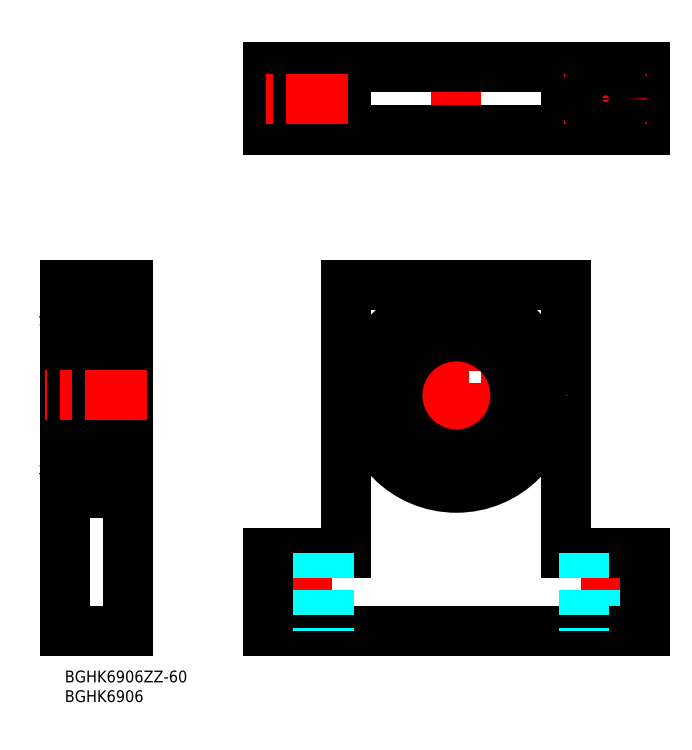
<metadata>
{"format":"dxf","ext":"dxf","renderer":"ezdxf+matplotlib","layout":"modelspace","background":"white","min_lineweight":24,"dpi":150}
</metadata>
<code>
0
SECTION
2
ENTITIES
0
INSERT
8
MSM_CONTINUOUS
2
*U8
10
0
20
0
30
0
0
INSERT
8
MSM_CONTINUOUS
2
*U9
10
0
20
0
30
0
0
LINE
8
MSM_CENTER
10
61.6
20
35
30
0
11
61.6
21
5
31
0
0
LINE
8
MSM_CENTER
10
137.6
20
35
30
0
11
137.6
21
5
31
0
0
LINE
8
MSM_CONTINUOUS
10
71.6
20
30
30
0
11
51.6
21
30
31
0
0
LINE
8
MSM_CONTINUOUS
10
71.6
20
98
30
0
11
71.6
21
30
31
0
0
LINE
8
MSM_CONTINUOUS
10
127.6
20
98
30
0
11
127.6
21
30
31
0
0
LINE
8
MSM_CENTER
10
99.6
20
98.5
30
0
11
99.6
21
41.5
31
0
0
LINE
8
MSM_DASHED
10
143.1
20
30
30
0
11
143.1
21
10
31
0
0
LINE
8
MSM_CONTINUOUS
10
127.6
20
30
30
0
11
147.6
21
30
31
0
0
LINE
8
MSM_CONTINUOUS
10
51.6
20
10
30
0
11
147.6
21
10
31
0
0
LINE
8
MSM_CONTINUOUS
10
147.6
20
10
30
0
11
147.6
21
30
31
0
0
LINE
8
MSM_CENTER
10
128.1
20
70
30
0
11
71.1
21
70
31
0
0
LINE
8
MSM_CONTINUOUS
10
71.6
20
98
30
0
11
127.6
21
98
31
0
0
LINE
8
MSM_DASHED
10
56.1
20
30
30
0
11
56.1
21
10
31
0
0
LINE
8
MSM_DASHED
10
132.1
20
30
30
0
11
132.1
21
10
31
0
0
LINE
8
MSM_DASHED
10
67.1
20
30
30
0
11
67.1
21
10
31
0
0
LINE
8
MSM_CONTINUOUS
10
51.6
20
10
30
0
11
51.6
21
30
31
0
0
CIRCLE
8
MSM_CONTINUOUS
10
99.6
20
70
30
0
40
23.5
0
ARC
8
MSM_CONTINUOUS
10
109.7
20
50.18
30
0
40
2.5
50
200.6
51
234.3
0
LINE
8
MSM_CONTINUOUS
10
107.1
20
49.88
30
0
11
107.4
21
49.3
31
0
0
ARC
8
MSM_CONTINUOUS
10
110
20
50.95
30
0
40
3.05
50
61.27
51
200.6
0
ARC
8
MSM_CONTINUOUS
10
112.9
20
56.3
30
0
40
3.05
50
241.3
51
316.7
0
ARC
8
MSM_CONTINUOUS
10
99.6
20
68.87
30
0
40
21.38
50
316.7
51
223.3
0
ARC
8
MSM_CONTINUOUS
10
86.26
20
56.3
30
0
40
3.05
50
223.3
51
298.7
0
ARC
8
MSM_CONTINUOUS
10
89.2
20
50.95
30
0
40
3.05
50
339.4
51
118.7
0
LINE
8
MSM_CONTINUOUS
10
91.83
20
49.3
30
0
11
92.05
21
49.88
31
0
0
ARC
8
MSM_CONTINUOUS
10
89.49
20
50.18
30
0
40
2.5
50
305.7
51
339.4
0
CIRCLE
8
MSM_CONTINUOUS
10
110
20
50.95
30
0
40
1.25
0
CIRCLE
8
MSM_CONTINUOUS
10
89.2
20
50.95
30
0
40
1.25
0
LINE
8
MSM_CONTINUOUS
10
11
20
47.68
30
0
11
12.8
21
47.68
31
0
0
LINE
8
MSM_CONTINUOUS
10
11
20
94.75
30
0
11
12.95
21
94.75
31
0
0
LINE
8
MSM_CONTINUOUS
10
11
20
54
30
0
11
12.8
21
54
31
0
0
LINE
8
MSM_CONTINUOUS
10
11
20
90.25
30
0
11
12.8
21
90.25
31
0
0
LINE
8
MSM_CONTINUOUS
10
12.8
20
47.68
30
1.25
11
12.8
21
94.75
31
1.25
0
LINE
8
MSM_CONTINUOUS
10
12.95
20
94.75
30
0
11
12.95
21
45.25
31
0
0
LINE
8
MSM_CONTINUOUS
10
11
20
45.25
30
0
11
12.95
21
45.25
31
0
0
LINE
8
MSM_CONTINUOUS
10
12.95
20
93.5
30
0
11
16
21
93.5
31
0
0
LINE
8
MSM_CONTINUOUS
10
12.95
20
46.5
30
0
11
16
21
46.5
31
0
0
ARC
8
MSM_CONTINUOUS
10
10.9
20
48.45
30
0
40
0.1
50
0
51
90
0
ARC
8
MSM_CONTINUOUS
10
10.8
20
53.05
30
0
40
0.2
50
270
51
0
0
ARC
8
MSM_CONTINUOUS
10
10.9
20
91.55
30
0
40
0.1
50
270
51
0
0
ARC
8
MSM_CONTINUOUS
10
10.8
20
86.95
30
0
40
0.2
50
0
51
90
0
CIRCLE
8
MSM_CONTINUOUS
10
6.5
20
50.75
30
0
40
2.381
0
LINE
8
MSM_CONTINUOUS
10
3.183
20
49.32
30
0
11
2.433
21
50.07
31
0
0
LINE
8
MSM_CONTINUOUS
10
3.383
20
49.4
30
0
11
2.633
21
50.15
31
0
0
LINE
8
MSM_CONTINUOUS
10
9.617
20
49.4
30
0
11
10.37
21
50.15
31
0
0
LINE
8
MSM_CONTINUOUS
10
9.817
20
49.32
30
0
11
10.57
21
50.07
31
0
0
LINE
8
MSM_CONTINUOUS
10
2.1
20
48.55
30
0
11
2.56
21
48.55
31
0
0
ARC
8
MSM_CONTINUOUS
10
2.1
20
48.45
30
0
40
0.1
50
90
51
180
0
LINE
8
MSM_CONTINUOUS
10
3.503
20
49.25
30
0
11
4.651
21
49.25
31
0
0
ARC
8
MSM_CONTINUOUS
10
3.503
20
49.15
30
0
40
0.1
50
90
51
175
0
LINE
8
MSM_CONTINUOUS
10
3.338
20
48.42
30
0
11
3.403
21
49.16
31
0
0
ARC
8
MSM_CONTINUOUS
10
3.04
20
48.44
30
0
40
0.1
50
220
51
357.2
0
LINE
8
MSM_CONTINUOUS
10
3.14
20
48.44
30
0
11
3.183
21
49.32
31
0
0
LINE
8
MSM_CONTINUOUS
10
2.713
20
48.68
30
0
11
2.963
21
48.38
31
0
0
ARC
8
MSM_CONTINUOUS
10
3.039
20
48.45
30
0
40
0.3
50
220
51
355
0
LINE
8
MSM_CONTINUOUS
10
2.56
20
48.55
30
0
11
2.81
21
48.25
31
0
0
ARC
8
MSM_CONTINUOUS
10
2.713
20
48.68
30
0
40
0.2
50
129.9
51
220
0
LINE
8
MSM_CONTINUOUS
10
2.738
20
48.96
30
0
11
2.585
21
48.83
31
0
0
LINE
8
MSM_CONTINUOUS
10
3.383
20
48.93
30
0
11
3.383
21
49.4
31
0
0
LINE
8
MSM_CONTINUOUS
10
2.866
20
48.81
30
0
11
2.713
21
48.68
31
0
0
LINE
8
MSM_CONTINUOUS
10
2.738
20
48.96
30
0
11
2.866
21
48.81
31
0
0
LINE
8
MSM_CONTINUOUS
10
9.497
20
49.25
30
0
11
8.349
21
49.25
31
0
0
LINE
8
MSM_CONTINUOUS
10
10.26
20
48.96
30
0
11
10.13
21
48.81
31
0
0
LINE
8
MSM_CONTINUOUS
10
10.13
20
48.81
30
0
11
10.29
21
48.68
31
0
0
LINE
8
MSM_CONTINUOUS
10
9.617
20
48.93
30
0
11
9.617
21
49.4
31
0
0
LINE
8
MSM_CONTINUOUS
10
10.9
20
48.55
30
0
11
10.44
21
48.55
31
0
0
LINE
8
MSM_CONTINUOUS
10
10.26
20
48.96
30
0
11
10.42
21
48.83
31
0
0
ARC
8
MSM_CONTINUOUS
10
10.29
20
48.68
30
0
40
0.2
50
320
51
50.08
0
LINE
8
MSM_CONTINUOUS
10
10.44
20
48.55
30
0
11
10.19
21
48.25
31
0
0
ARC
8
MSM_CONTINUOUS
10
9.961
20
48.45
30
0
40
0.3
50
185
51
320
0
LINE
8
MSM_CONTINUOUS
10
10.29
20
48.68
30
0
11
10.04
21
48.38
31
0
0
LINE
8
MSM_CONTINUOUS
10
9.86
20
48.44
30
0
11
9.817
21
49.32
31
0
0
ARC
8
MSM_CONTINUOUS
10
9.96
20
48.44
30
0
40
0.1
50
182.8
51
320
0
LINE
8
MSM_CONTINUOUS
10
9.662
20
48.42
30
0
11
9.597
21
49.16
31
0
0
ARC
8
MSM_CONTINUOUS
10
9.497
20
49.15
30
0
40
0.1
50
4.997
51
90
0
LINE
8
MSM_CONTINUOUS
10
2.2
20
52.85
30
0
11
2.5
21
52.85
31
0
0
ARC
8
MSM_CONTINUOUS
10
2.2
20
53.05
30
0
40
0.2
50
180
51
270
0
LINE
8
MSM_CONTINUOUS
10
2.433
20
50.07
30
0
11
2.433
21
52.45
31
0
0
LINE
8
MSM_CONTINUOUS
10
2.633
20
50.15
30
0
11
2.633
21
52.45
31
0
0
LINE
8
MSM_CONTINUOUS
10
3.638
20
52.25
30
0
11
4.651
21
52.25
31
0
0
ARC
8
MSM_CONTINUOUS
10
3.638
20
52.45
30
0
40
0.2
50
200
51
270
0
LINE
8
MSM_CONTINUOUS
10
3.182
20
53.12
30
0
11
3.45
21
52.38
31
0
0
ARC
8
MSM_CONTINUOUS
10
2.994
20
53.05
30
0
40
0.2
50
20.01
51
90
0
LINE
8
MSM_CONTINUOUS
10
2.929
20
53.25
30
0
11
2.994
21
53.25
31
0
0
ARC
8
MSM_CONTINUOUS
10
2.929
20
53.05
30
0
40
0.2
50
90
51
140
0
LINE
8
MSM_CONTINUOUS
10
2.5
20
52.85
30
0
11
2.776
21
53.18
31
0
0
ARC
8
MSM_CONTINUOUS
10
2.633
20
52.45
30
0
40
0.2
50
90
51
180
0
LINE
8
MSM_CONTINUOUS
10
2.633
20
52.65
30
0
11
3.083
21
52.65
31
0
0
LINE
8
MSM_CONTINUOUS
10
3.083
20
52.45
30
0
11
2.633
21
52.45
31
0
0
LINE
8
MSM_CONTINUOUS
10
3.083
20
52.65
30
0
11
3.083
21
52.45
31
0
0
LINE
8
MSM_CONTINUOUS
10
3.891
20
52.25
30
0
11
3.891
21
52.25
31
0
0
LINE
8
MSM_CONTINUOUS
10
10.37
20
50.15
30
0
11
10.37
21
52.45
31
0
0
LINE
8
MSM_CONTINUOUS
10
10.57
20
50.07
30
0
11
10.57
21
52.45
31
0
0
ARC
8
MSM_CONTINUOUS
10
9.362
20
52.45
30
0
40
0.2
50
270
51
340
0
LINE
8
MSM_CONTINUOUS
10
9.362
20
52.25
30
0
11
8.349
21
52.25
31
0
0
LINE
8
MSM_CONTINUOUS
10
9.917
20
52.65
30
0
11
9.917
21
52.45
31
0
0
LINE
8
MSM_CONTINUOUS
10
9.917
20
52.45
30
0
11
10.37
21
52.45
31
0
0
LINE
8
MSM_CONTINUOUS
10
10.8
20
52.85
30
0
11
10.5
21
52.85
31
0
0
LINE
8
MSM_CONTINUOUS
10
10.37
20
52.65
30
0
11
9.917
21
52.65
31
0
0
ARC
8
MSM_CONTINUOUS
10
10.37
20
52.45
30
0
40
0.2
50
0
51
90
0
LINE
8
MSM_CONTINUOUS
10
10.5
20
52.85
30
0
11
10.22
21
53.18
31
0
0
ARC
8
MSM_CONTINUOUS
10
10.07
20
53.05
30
0
40
0.2
50
39.99
51
90
0
LINE
8
MSM_CONTINUOUS
10
10.07
20
53.25
30
0
11
10.01
21
53.25
31
0
0
ARC
8
MSM_CONTINUOUS
10
10.01
20
53.05
30
0
40
0.2
50
90
51
160
0
LINE
8
MSM_CONTINUOUS
10
9.818
20
53.12
30
0
11
9.55
21
52.38
31
0
0
CIRCLE
8
MSM_CONTINUOUS
10
6.5
20
89.25
30
0
40
2.381
0
LINE
8
MSM_CONTINUOUS
10
3.14
20
91.56
30
0
11
3.183
21
90.68
31
0
0
LINE
8
MSM_CONTINUOUS
10
3.383
20
91.07
30
0
11
3.383
21
90.6
31
0
0
LINE
8
MSM_CONTINUOUS
10
3.338
20
91.58
30
0
11
3.403
21
90.84
31
0
0
LINE
8
MSM_CONTINUOUS
10
9.662
20
91.58
30
0
11
9.597
21
90.84
31
0
0
LINE
8
MSM_CONTINUOUS
10
9.86
20
91.56
30
0
11
9.817
21
90.68
31
0
0
LINE
8
MSM_CONTINUOUS
10
9.617
20
91.07
30
0
11
9.617
21
90.6
31
0
0
LINE
8
MSM_CONTINUOUS
10
2.3
20
85
30
0
11
10.7
21
85
31
0
0
LINE
8
MSM_CONTINUOUS
10
2.5
20
87.15
30
0
11
2.776
21
86.82
31
0
0
LINE
8
MSM_CONTINUOUS
10
3.182
20
86.88
30
0
11
3.45
21
87.62
31
0
0
ARC
8
MSM_CONTINUOUS
10
2.929
20
86.95
30
0
40
0.2
50
220
51
270
0
LINE
8
MSM_CONTINUOUS
10
2.929
20
86.75
30
0
11
2.994
21
86.75
31
0
0
ARC
8
MSM_CONTINUOUS
10
2.994
20
86.95
30
0
40
0.2
50
270
51
340
0
LINE
8
MSM_CONTINUOUS
10
2.2
20
87.15
30
0
11
2.5
21
87.15
31
0
0
ARC
8
MSM_CONTINUOUS
10
2.2
20
86.95
30
0
40
0.2
50
90
51
180
0
LINE
8
MSM_CONTINUOUS
10
2.433
20
89.93
30
0
11
2.433
21
87.55
31
0
0
LINE
8
MSM_CONTINUOUS
10
2.633
20
89.85
30
0
11
2.633
21
87.55
31
0
0
LINE
8
MSM_CONTINUOUS
10
3.638
20
87.75
30
0
11
4.651
21
87.75
31
0
0
LINE
8
MSM_CONTINUOUS
10
3.083
20
87.35
30
0
11
3.083
21
87.55
31
0
0
LINE
8
MSM_CONTINUOUS
10
3.083
20
87.55
30
0
11
2.633
21
87.55
31
0
0
LINE
8
MSM_CONTINUOUS
10
2.633
20
87.35
30
0
11
3.083
21
87.35
31
0
0
ARC
8
MSM_CONTINUOUS
10
2.633
20
87.55
30
0
40
0.2
50
180
51
270
0
ARC
8
MSM_CONTINUOUS
10
3.638
20
87.55
30
0
40
0.2
50
90
51
160
0
LINE
8
MSM_CONTINUOUS
10
3.503
20
90.75
30
0
11
4.651
21
90.75
31
0
0
LINE
8
MSM_CONTINUOUS
10
3.383
20
90.6
30
0
11
2.633
21
89.85
31
0
0
LINE
8
MSM_CONTINUOUS
10
3.183
20
90.68
30
0
11
2.433
21
89.93
31
0
0
ARC
8
MSM_CONTINUOUS
10
3.503
20
90.85
30
0
40
0.1
50
185
51
270
0
LINE
8
MSM_CONTINUOUS
10
10.5
20
87.15
30
0
11
10.22
21
86.82
31
0
0
LINE
8
MSM_CONTINUOUS
10
9.818
20
86.88
30
0
11
9.55
21
87.62
31
0
0
ARC
8
MSM_CONTINUOUS
10
10.01
20
86.95
30
0
40
0.2
50
200
51
270
0
LINE
8
MSM_CONTINUOUS
10
10.07
20
86.75
30
0
11
10.01
21
86.75
31
0
0
ARC
8
MSM_CONTINUOUS
10
10.07
20
86.95
30
0
40
0.2
50
270
51
320
0
LINE
8
MSM_CONTINUOUS
10
10.57
20
89.93
30
0
11
10.57
21
87.55
31
0
0
LINE
8
MSM_CONTINUOUS
10
10.37
20
89.85
30
0
11
10.37
21
87.55
31
0
0
ARC
8
MSM_CONTINUOUS
10
9.362
20
87.55
30
0
40
0.2
50
20.01
51
90
0
LINE
8
MSM_CONTINUOUS
10
9.362
20
87.75
30
0
11
8.349
21
87.75
31
0
0
ARC
8
MSM_CONTINUOUS
10
10.37
20
87.55
30
0
40
0.2
50
270
51
0
0
LINE
8
MSM_CONTINUOUS
10
10.37
20
87.35
30
0
11
9.917
21
87.35
31
0
0
LINE
8
MSM_CONTINUOUS
10
9.917
20
87.55
30
0
11
10.37
21
87.55
31
0
0
LINE
8
MSM_CONTINUOUS
10
9.917
20
87.35
30
0
11
9.917
21
87.55
31
0
0
LINE
8
MSM_CONTINUOUS
10
10.8
20
87.15
30
0
11
10.5
21
87.15
31
0
0
LINE
8
MSM_CONTINUOUS
10
9.497
20
90.75
30
0
11
8.349
21
90.75
31
0
0
LINE
8
MSM_CONTINUOUS
10
9.617
20
90.6
30
0
11
10.37
21
89.85
31
0
0
LINE
8
MSM_CONTINUOUS
10
9.817
20
90.68
30
0
11
10.57
21
89.93
31
0
0
ARC
8
MSM_CONTINUOUS
10
9.497
20
90.85
30
0
40
0.1
50
270
51
355
0
LINE
8
MSM_CONTINUOUS
10
2.1
20
91.45
30
0
11
2.56
21
91.45
31
0
0
ARC
8
MSM_CONTINUOUS
10
2.1
20
91.55
30
0
40
0.1
50
180
51
270
0
ARC
8
MSM_CONTINUOUS
10
3.039
20
91.55
30
0
40
0.3
50
4.997
51
140
0
LINE
8
MSM_CONTINUOUS
10
2.738
20
91.04
30
0
11
2.866
21
91.19
31
0
0
LINE
8
MSM_CONTINUOUS
10
2.866
20
91.19
30
0
11
2.713
21
91.32
31
0
0
LINE
8
MSM_CONTINUOUS
10
2.738
20
91.04
30
0
11
2.585
21
91.17
31
0
0
ARC
8
MSM_CONTINUOUS
10
2.713
20
91.32
30
0
40
0.2
50
140
51
230.1
0
LINE
8
MSM_CONTINUOUS
10
2.56
20
91.45
30
0
11
2.81
21
91.75
31
0
0
LINE
8
MSM_CONTINUOUS
10
2.713
20
91.32
30
0
11
2.963
21
91.62
31
0
0
ARC
8
MSM_CONTINUOUS
10
3.04
20
91.56
30
0
40
0.1
50
2.82
51
140
0
LINE
8
MSM_CONTINUOUS
10
10.44
20
91.45
30
0
11
10.19
21
91.75
31
0
0
ARC
8
MSM_CONTINUOUS
10
10.29
20
91.32
30
0
40
0.2
50
309.9
51
40
0
ARC
8
MSM_CONTINUOUS
10
9.96
20
91.56
30
0
40
0.1
50
40
51
177.2
0
LINE
8
MSM_CONTINUOUS
10
10.29
20
91.32
30
0
11
10.04
21
91.62
31
0
0
ARC
8
MSM_CONTINUOUS
10
9.961
20
91.55
30
0
40
0.3
50
40
51
175
0
LINE
8
MSM_CONTINUOUS
10
10.26
20
91.04
30
0
11
10.42
21
91.17
31
0
0
LINE
8
MSM_CONTINUOUS
10
10.13
20
91.19
30
0
11
10.29
21
91.32
31
0
0
LINE
8
MSM_CONTINUOUS
10
10.26
20
91.04
30
0
11
10.13
21
91.19
31
0
0
LINE
8
MSM_CONTINUOUS
10
10.9
20
91.45
30
0
11
10.44
21
91.45
31
0
0
ARC
8
MSM_CONTINUOUS
10
2.3
20
93.2
30
0
40
0.3
50
90
51
180
0
ARC
8
MSM_CONTINUOUS
10
10.7
20
93.2
30
0
40
0.3
50
0
51
90
0
ARC
8
MSM_CONTINUOUS
10
10.7
20
85.3
30
0
40
0.3
50
270
51
0
0
ARC
8
MSM_CONTINUOUS
10
2.3
20
85.3
30
0
40
0.3
50
180
51
270
0
ARC
8
MSM_CONTINUOUS
10
2.3
20
46.8
30
0
40
0.3
50
180
51
270
0
ARC
8
MSM_CONTINUOUS
10
10.7
20
46.8
30
0
40
0.3
50
270
51
0
0
LINE
8
MSM_CONTINUOUS
10
2.3
20
55
30
0
11
10.7
21
55
31
0
0
ARC
8
MSM_CONTINUOUS
10
2.3
20
54.7
30
0
40
0.3
50
90
51
180
0
ARC
8
MSM_CONTINUOUS
10
10.7
20
54.7
30
0
40
0.3
50
0
51
90
0
LINE
8
MSM_CONTINUOUS
10
11
20
94.75
30
0
11
11
21
45.25
31
0
0
LINE
8
MSM_CONTINUOUS
10
16
20
10
30
0
11
16
21
98
31
0
0
LINE
8
MSM_CONTINUOUS
10
0
20
98
30
0
11
0
21
10
31
0
0
LINE
8
MSM_CONTINUOUS
10
11
20
46.5
30
0
11
2.3
21
46.5
31
0
0
LINE
8
MSM_CONTINUOUS
10
2
20
93.2
30
0
11
2
21
46.8
31
0
0
LINE
8
MSM_CONTINUOUS
10
0
20
10
30
0
11
16
21
10
31
0
0
LINE
8
MSM_CONTINUOUS
10
2
20
48
30
0
11
0
21
48
31
0
0
LINE
8
MSM_CONTINUOUS
10
2
20
92
30
0
11
0
21
92
31
0
0
LINE
8
MSM_CONTINUOUS
10
16
20
98
30
0
11
0
21
98
31
0
0
LINE
8
MSM_CONTINUOUS
10
11
20
93.5
30
0
11
2.3
21
93.5
31
0
0
LINE
8
MSM_CENTER
10
21
20
70
30
0
11
-5
21
70
31
0
0
LINE
8
MSM_CONTINUOUS
10
51.6
20
153.4
30
0
11
51.6
21
137.4
31
0
0
LINE
8
MSM_CENTER
10
61.6
20
155.9
30
0
11
61.6
21
134.9
31
0
0
LINE
8
MSM_CONTINUOUS
10
71.6
20
153.4
30
0
11
71.6
21
137.4
31
0
0
LINE
8
MSM_CENTER
10
99.6
20
158.4
30
0
11
99.6
21
132.4
31
0
0
LINE
8
MSM_CONTINUOUS
10
127.6
20
153.4
30
0
11
127.6
21
137.4
31
0
0
LINE
8
MSM_CENTER
10
137.6
20
155.9
30
0
11
137.6
21
134.9
31
0
0
LINE
8
MSM_CONTINUOUS
10
147.6
20
153.4
30
0
11
147.6
21
137.4
31
0
0
LINE
8
MSM_CONTINUOUS
10
147.6
20
137.4
30
0
11
51.6
21
137.4
31
0
0
LINE
8
MSM_CONTINUOUS
10
147.6
20
153.4
30
0
11
51.6
21
153.4
31
0
0
LINE
8
MSM_CENTER
10
148.1
20
145.4
30
0
11
127.1
21
145.4
31
0
0
CIRCLE
8
MSM_CONTINUOUS
10
61.6
20
145.4
30
0
40
5.5
0
CIRCLE
8
MSM_CONTINUOUS
10
137.6
20
145.4
30
0
40
5.5
0
LINE
8
MSM_CENTER
10
72.1
20
145.4
30
0
11
51.1
21
145.4
31
0
0
CIRCLE
8
MSM_CONTINUOUS
10
99.6
20
70
30
0
40
15
0
ENDSEC
0
EOF

</code>
